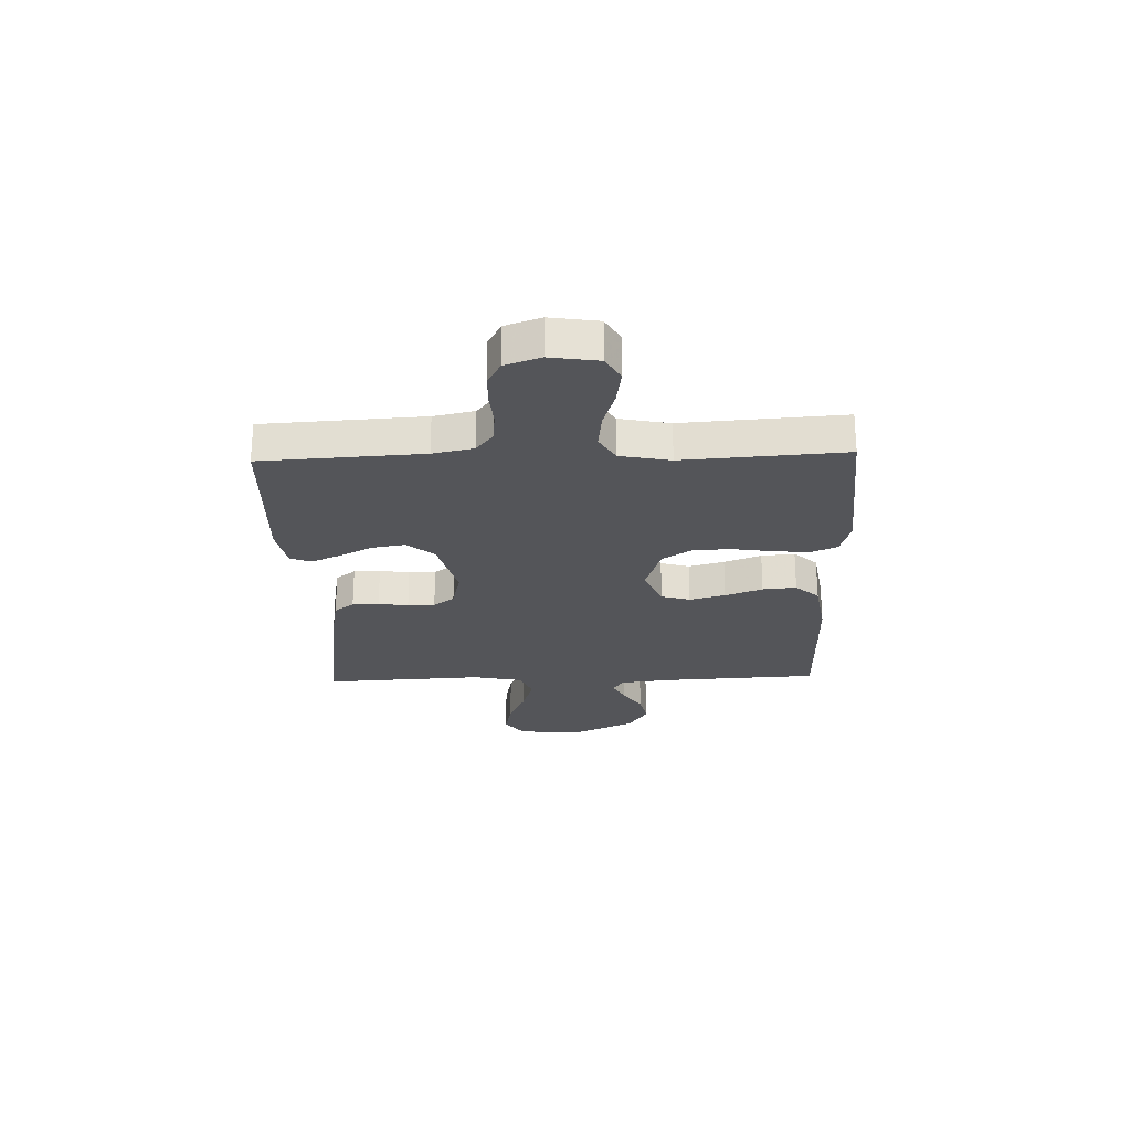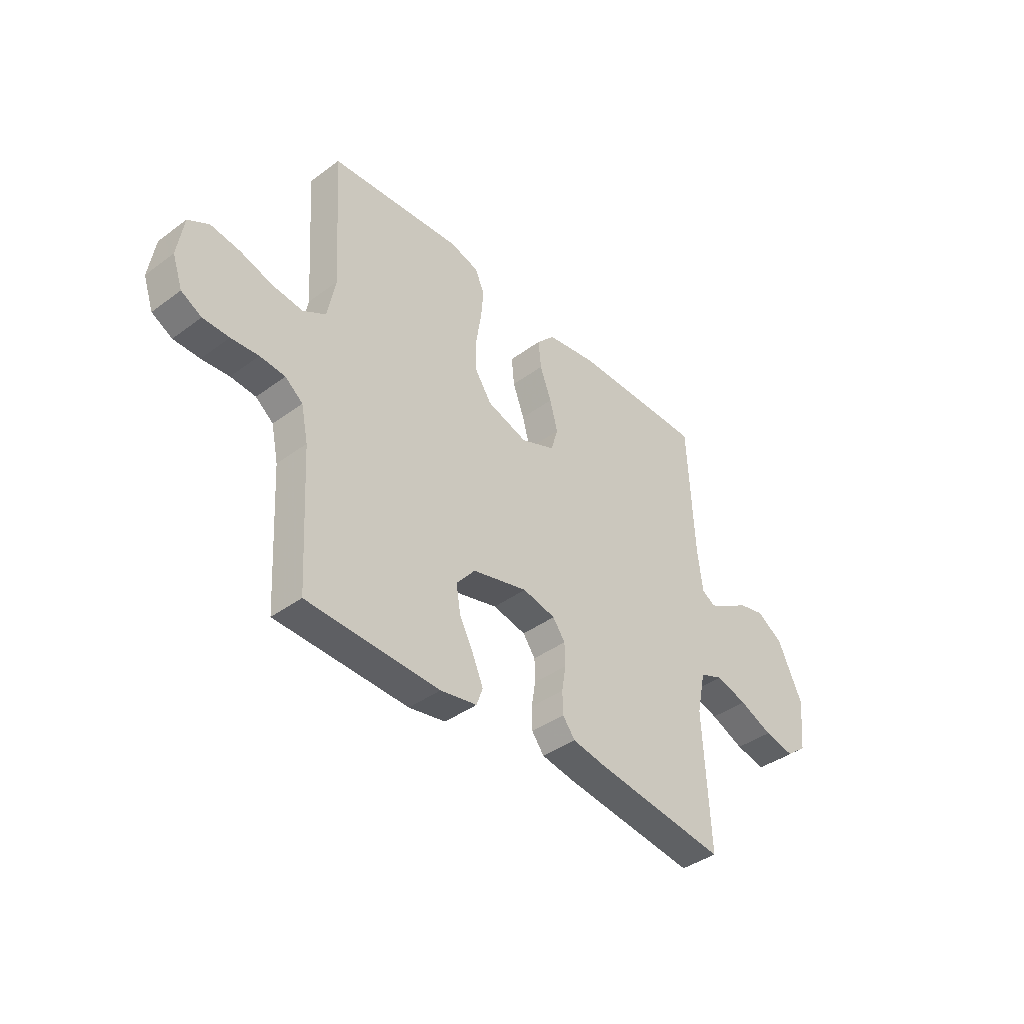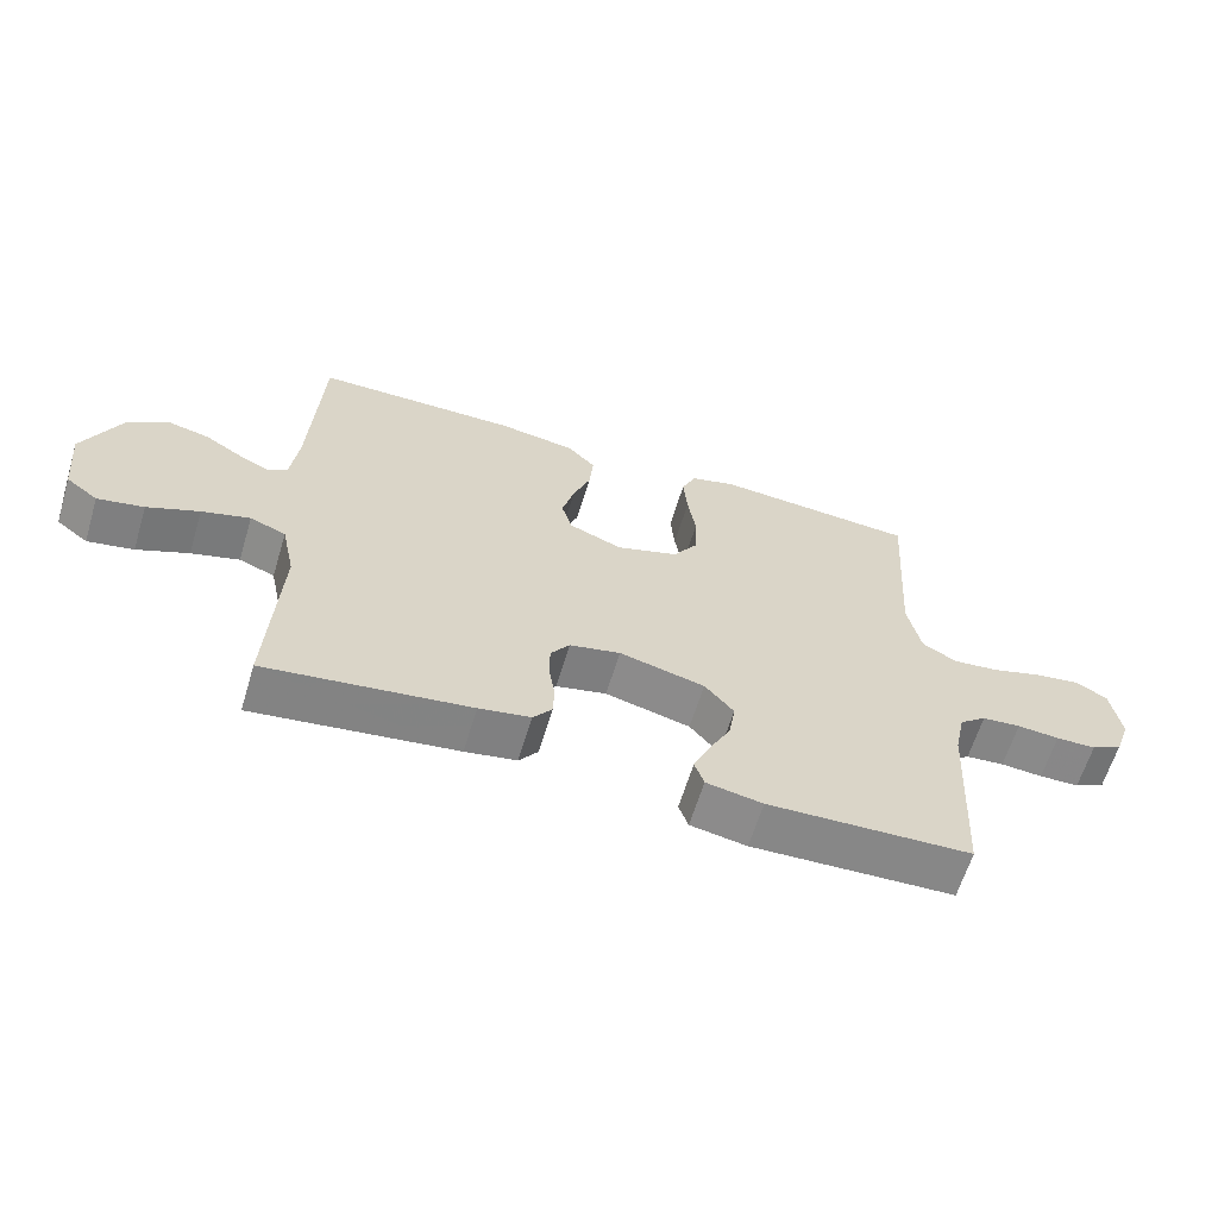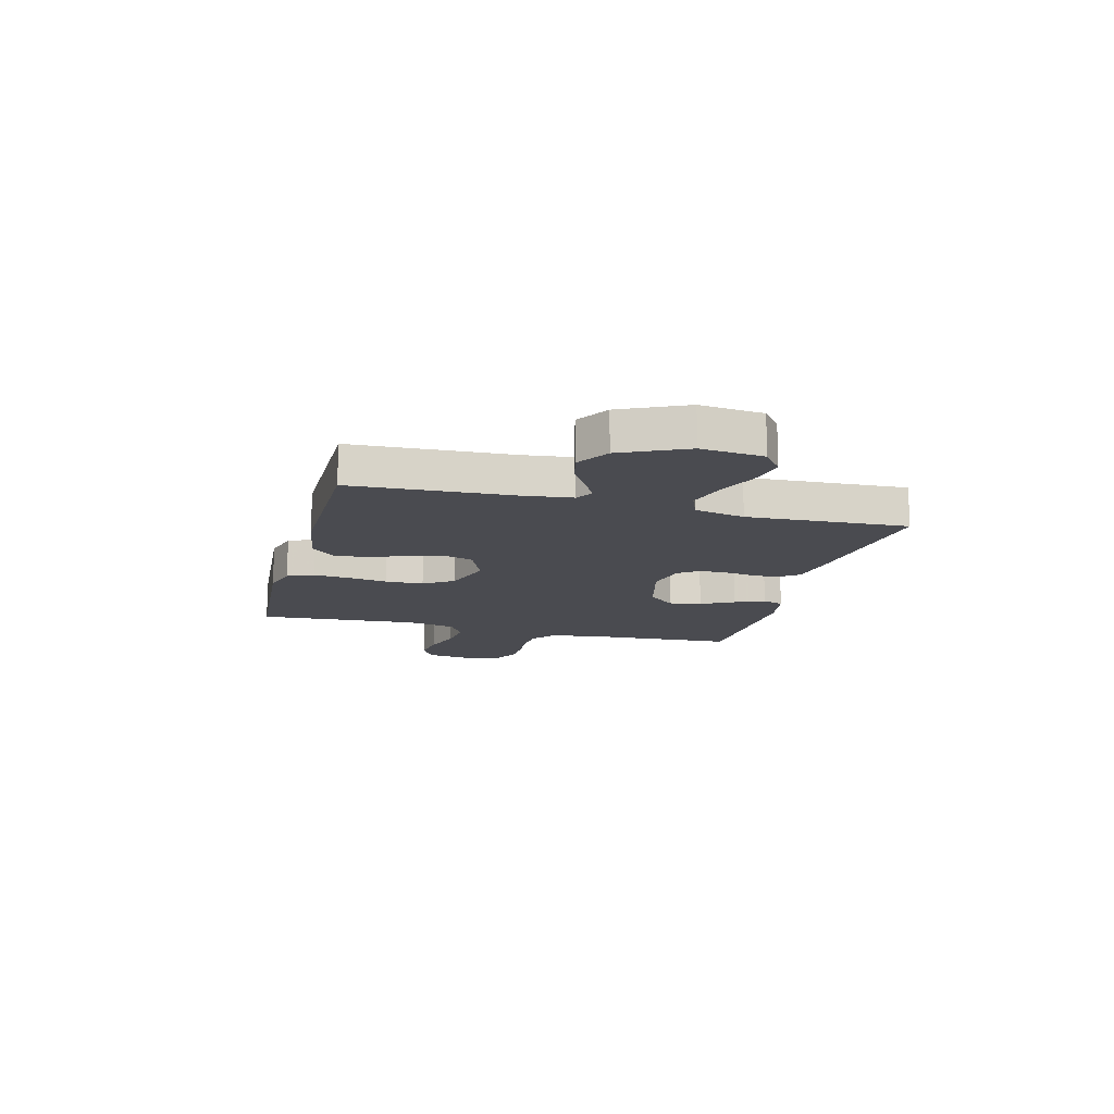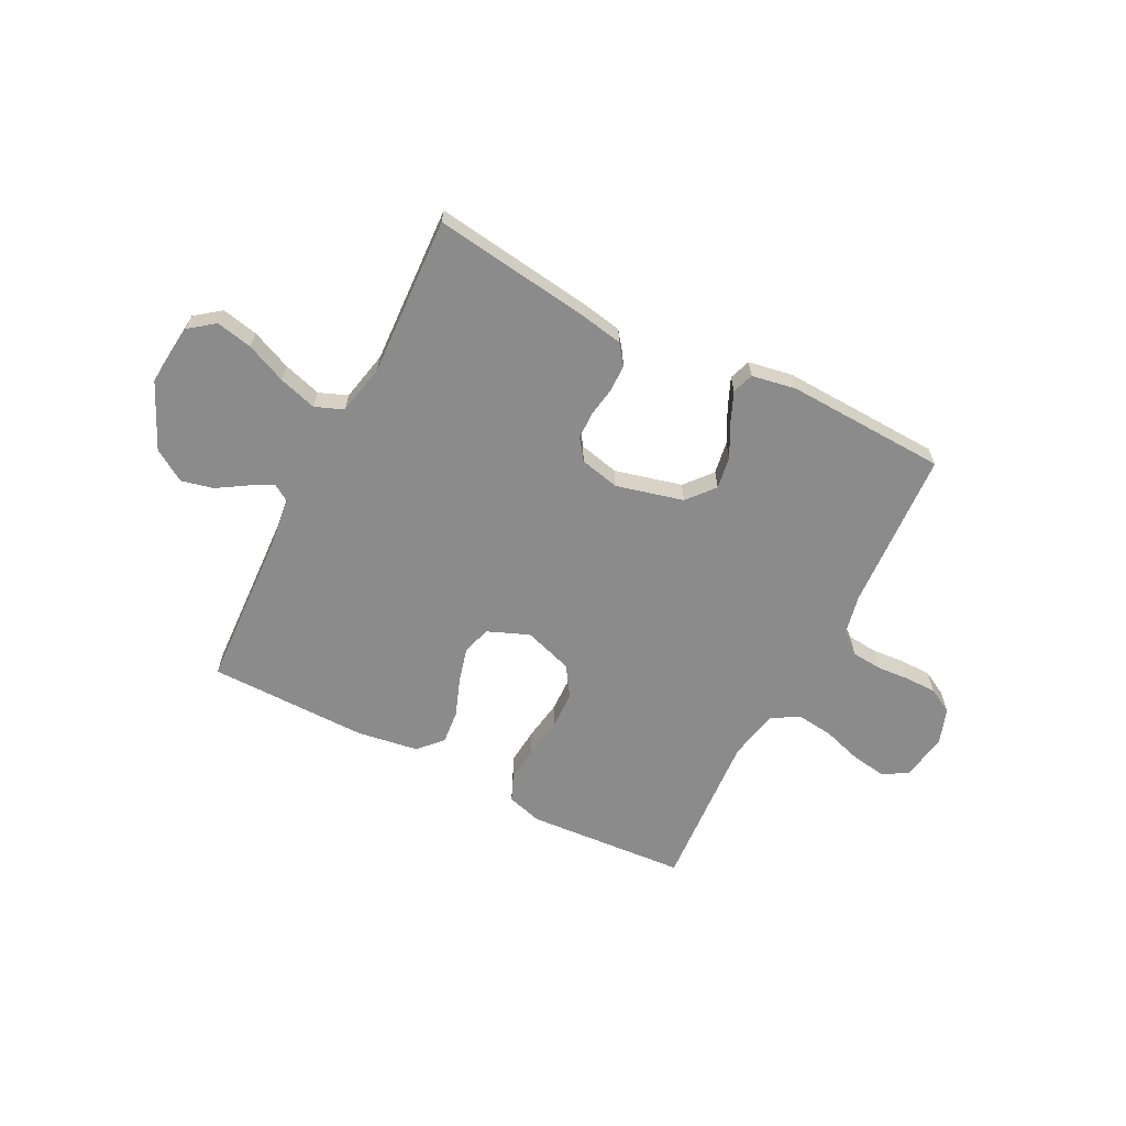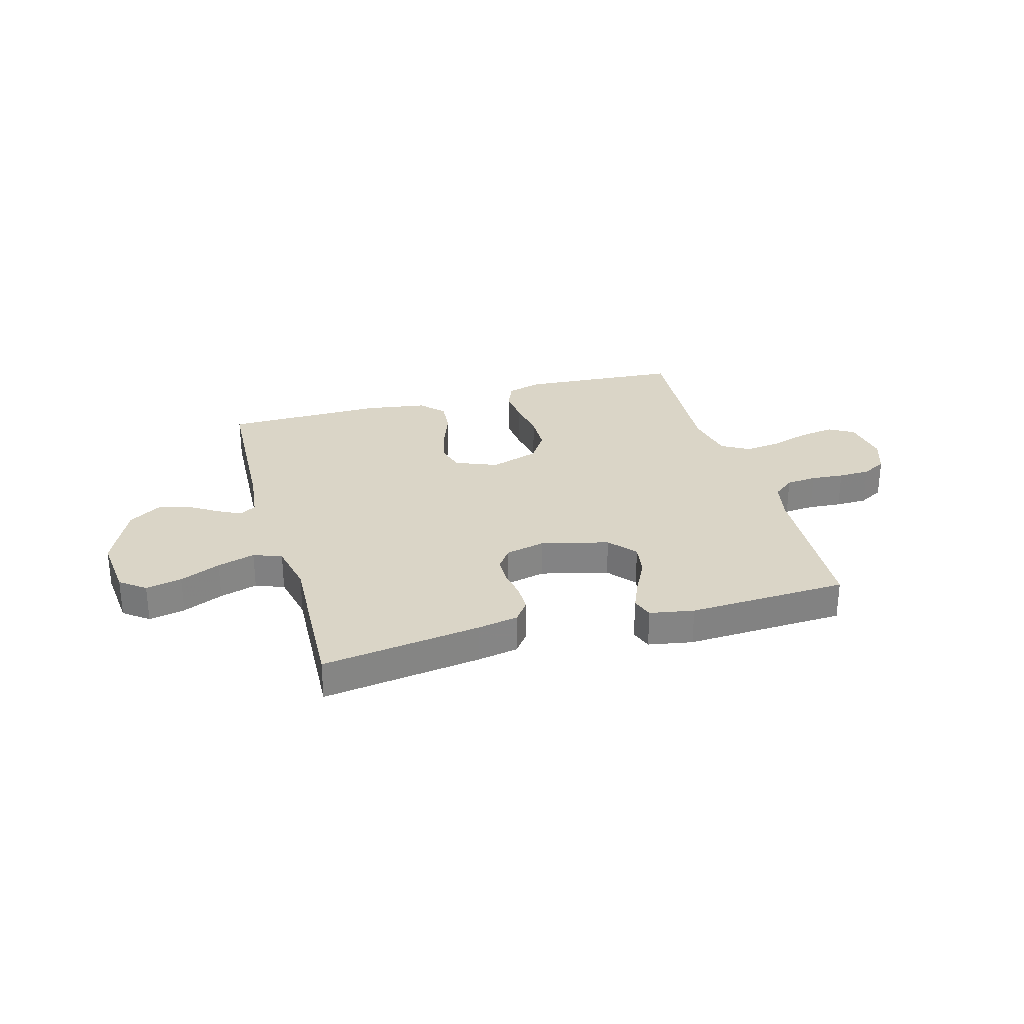
<metadata>
{"format":"obj","ext":"obj","renderer":"f3d","projection":"perspective","resolution":1024,"background":"white","views":[{"elev":-24.7,"azim":-88.1,"up":"+Y"},{"elev":-40.2,"azim":-47.7,"up":"+Z"},{"elev":-62.8,"azim":163.1,"up":"+Z"},{"elev":-14.4,"azim":75.4,"up":"+Y"},{"elev":-63.8,"azim":152.9,"up":"+Y"},{"elev":29.0,"azim":164.2,"up":"+Y"}]}
</metadata>
<code>
v 0.5 0.07 0.5
v 0.515 0.07 0.2
v 0.526 0.07 0.108
v 0.557 0.07 0.089
v 0.602 0.07 0.112
v 0.656 0.07 0.146
v 0.716 0.07 0.16
v 0.776 0.07 0.122
v 0.832 0.07 0
v 0.82 0.07 -0.117
v 0.773 0.07 -0.153
v 0.705 0.07 -0.139
v 0.629 0.07 -0.106
v 0.558 0.07 -0.085
v 0.505 0.07 -0.106
v 0.485 0.07 -0.2
v 0.5 0.07 -0.5
v 0.2 0.07 -0.459
v 0.124 0.07 -0.445
v 0.096 0.07 -0.408
v 0.095 0.07 -0.358
v 0.104 0.07 -0.302
v 0.103 0.07 -0.251
v 0.075 0.07 -0.212
v 0 0.07 -0.195
v -0.126 0.07 -0.227
v -0.169 0.07 -0.278
v -0.159 0.07 -0.339
v -0.127 0.07 -0.401
v -0.103 0.07 -0.457
v -0.117 0.07 -0.497
v -0.2 0.07 -0.512
v -0.5 0.07 -0.5
v -0.517 0.07 -0.2
v -0.533 0.07 -0.124
v -0.573 0.07 -0.092
v -0.63 0.07 -0.087
v -0.692 0.07 -0.092
v -0.751 0.07 -0.091
v -0.797 0.07 -0.066
v -0.82 0.07 0
v -0.806 0.07 0.09
v -0.759 0.07 0.117
v -0.693 0.07 0.107
v -0.619 0.07 0.084
v -0.55 0.07 0.076
v -0.499 0.07 0.106
v -0.48 0.07 0.2
v -0.5 0.07 0.5
v -0.2 0.07 0.522
v -0.134 0.07 0.503
v -0.113 0.07 0.454
v -0.119 0.07 0.387
v -0.131 0.07 0.312
v -0.129 0.07 0.24
v -0.092 0.07 0.184
v 0 0.07 0.154
v 0.078 0.07 0.186
v 0.094 0.07 0.24
v 0.076 0.07 0.307
v 0.05 0.07 0.377
v 0.044 0.07 0.44
v 0.085 0.07 0.484
v 0.2 0.07 0.502
v 0.5 0 0.5
v 0.515 0 0.2
v 0.526 0 0.108
v 0.557 0 0.089
v 0.602 0 0.112
v 0.656 0 0.146
v 0.716 0 0.16
v 0.776 0 0.122
v 0.832 0 0
v 0.82 0 -0.117
v 0.773 0 -0.153
v 0.705 0 -0.139
v 0.629 0 -0.106
v 0.558 0 -0.085
v 0.505 0 -0.106
v 0.485 0 -0.2
v 0.5 0 -0.5
v 0.2 0 -0.459
v 0.124 0 -0.445
v 0.096 0 -0.408
v 0.095 0 -0.358
v 0.104 0 -0.302
v 0.103 0 -0.251
v 0.075 0 -0.212
v 0 0 -0.195
v -0.126 0 -0.227
v -0.169 0 -0.278
v -0.159 0 -0.339
v -0.127 0 -0.401
v -0.103 0 -0.457
v -0.117 0 -0.497
v -0.2 0 -0.512
v -0.5 0 -0.5
v -0.517 0 -0.2
v -0.533 0 -0.124
v -0.573 0 -0.092
v -0.63 0 -0.087
v -0.692 0 -0.092
v -0.751 0 -0.091
v -0.797 0 -0.066
v -0.82 0 0
v -0.806 0 0.09
v -0.759 0 0.117
v -0.693 0 0.107
v -0.619 0 0.084
v -0.55 0 0.076
v -0.499 0 0.106
v -0.48 0 0.2
v -0.5 0 0.5
v -0.2 0 0.522
v -0.134 0 0.503
v -0.113 0 0.454
v -0.119 0 0.387
v -0.131 0 0.312
v -0.129 0 0.24
v -0.092 0 0.184
v 0 0 0.154
v 0.078 0 0.186
v 0.094 0 0.24
v 0.076 0 0.307
v 0.05 0 0.377
v 0.044 0 0.44
v 0.085 0 0.484
v 0.2 0 0.502
f 63 64 1 2
f 60 61 62 63
f 59 60 63 2
f 58 59 2 3
f 57 58 3 4
f 51 52 53 54
f 49 50 51 54
f 48 49 54 55
f 47 48 55 56
f 42 43 44 45
f 42 45 46
f 41 42 46
f 40 41 46
f 37 38 39 40
f 36 37 40 46
f 35 36 46 47
f 31 32 33 34
f 28 29 30 31
f 28 31 34 35
f 19 20 21 22
f 19 22 23
f 16 17 18 19
f 15 16 19 23
f 14 15 23 24
f 10 11 12 13
f 10 13 14
f 9 10 14
f 5 6 7 8
f 4 5 8 9
f 57 4 9 14
f 27 28 35 47
f 26 27 47 56
f 25 26 56 57
f 14 24 25 57
f 66 65 128 127
f 127 126 125 124
f 66 127 124 123
f 67 66 123 122
f 68 67 122 121
f 118 117 116 115
f 118 115 114 113
f 119 118 113 112
f 120 119 112 111
f 109 108 107 106
f 110 109 106
f 110 106 105
f 110 105 104
f 104 103 102 101
f 110 104 101 100
f 111 110 100 99
f 98 97 96 95
f 95 94 93 92
f 99 98 95 92
f 86 85 84 83
f 87 86 83
f 83 82 81 80
f 87 83 80 79
f 88 87 79 78
f 77 76 75 74
f 78 77 74
f 78 74 73
f 72 71 70 69
f 73 72 69 68
f 78 73 68 121
f 111 99 92 91
f 120 111 91 90
f 121 120 90 89
f 121 89 88 78
f 1 65 66 2
f 2 66 67 3
f 3 67 68 4
f 4 68 69 5
f 5 69 70 6
f 6 70 71 7
f 7 71 72 8
f 8 72 73 9
f 9 73 74 10
f 10 74 75 11
f 11 75 76 12
f 12 76 77 13
f 13 77 78 14
f 14 78 79 15
f 15 79 80 16
f 16 80 81 17
f 17 81 82 18
f 18 82 83 19
f 19 83 84 20
f 20 84 85 21
f 21 85 86 22
f 22 86 87 23
f 23 87 88 24
f 24 88 89 25
f 25 89 90 26
f 26 90 91 27
f 27 91 92 28
f 28 92 93 29
f 29 93 94 30
f 30 94 95 31
f 31 95 96 32
f 32 96 97 33
f 33 97 98 34
f 34 98 99 35
f 35 99 100 36
f 36 100 101 37
f 37 101 102 38
f 38 102 103 39
f 39 103 104 40
f 40 104 105 41
f 41 105 106 42
f 42 106 107 43
f 43 107 108 44
f 44 108 109 45
f 45 109 110 46
f 46 110 111 47
f 47 111 112 48
f 48 112 113 49
f 49 113 114 50
f 50 114 115 51
f 51 115 116 52
f 52 116 117 53
f 53 117 118 54
f 54 118 119 55
f 55 119 120 56
f 56 120 121 57
f 57 121 122 58
f 58 122 123 59
f 59 123 124 60
f 60 124 125 61
f 61 125 126 62
f 62 126 127 63
f 63 127 128 64
f 64 128 65 1

</code>
